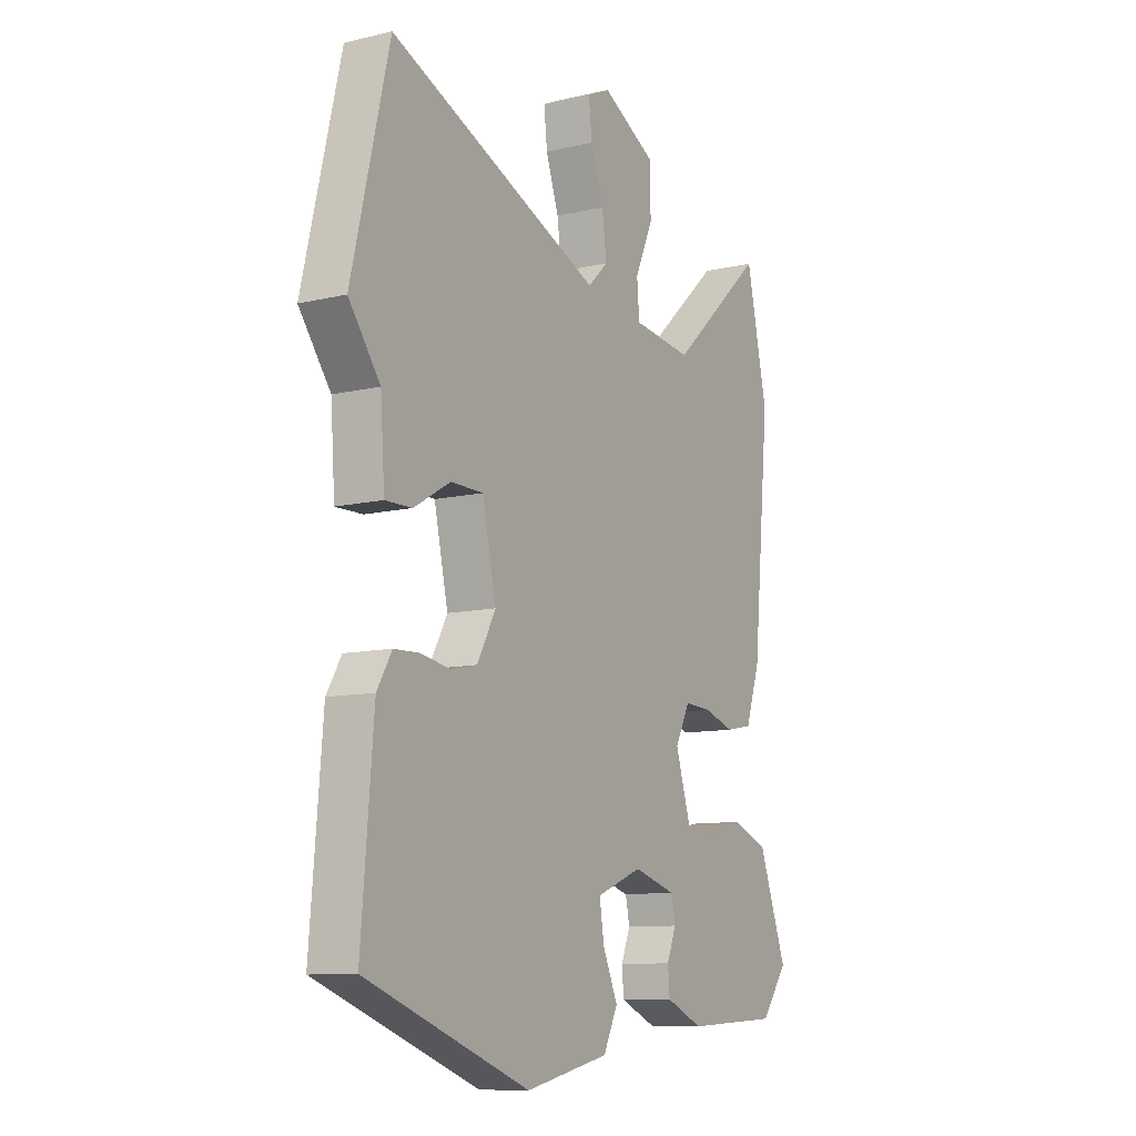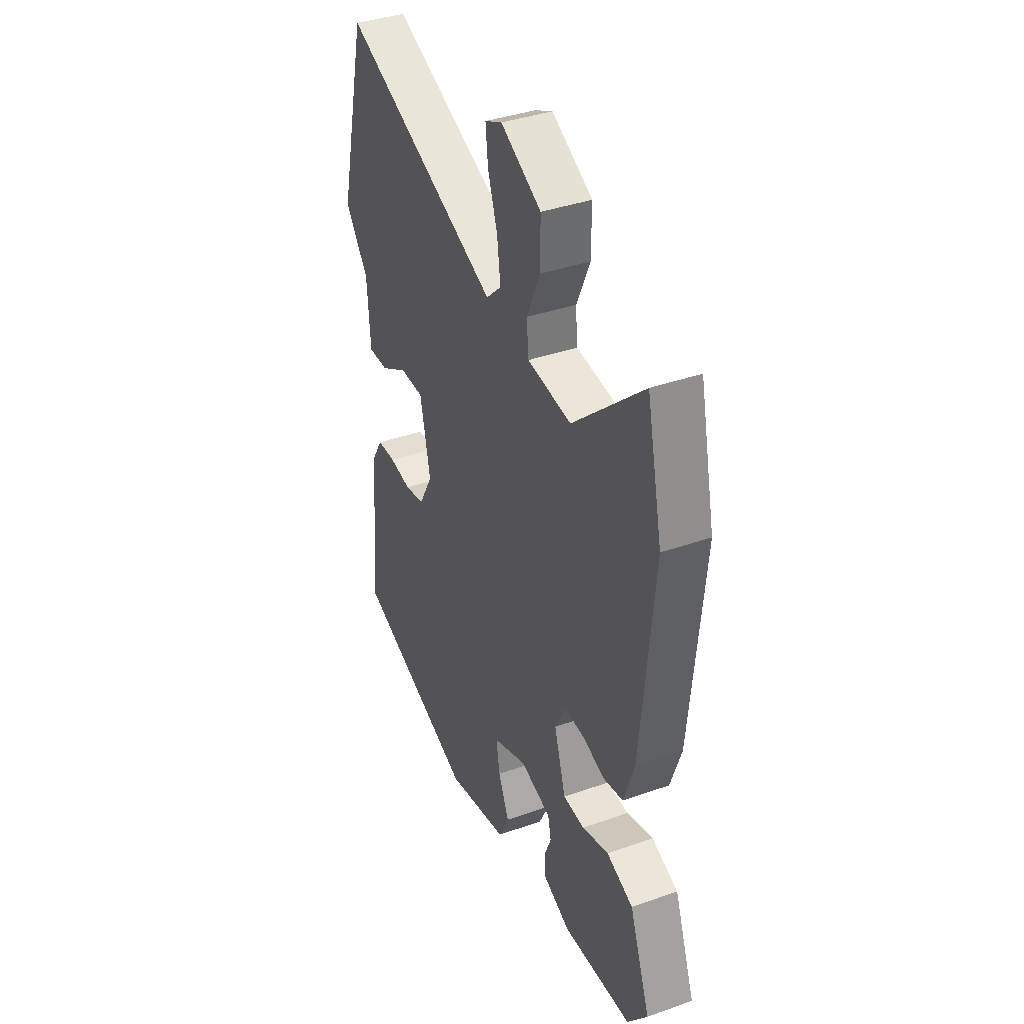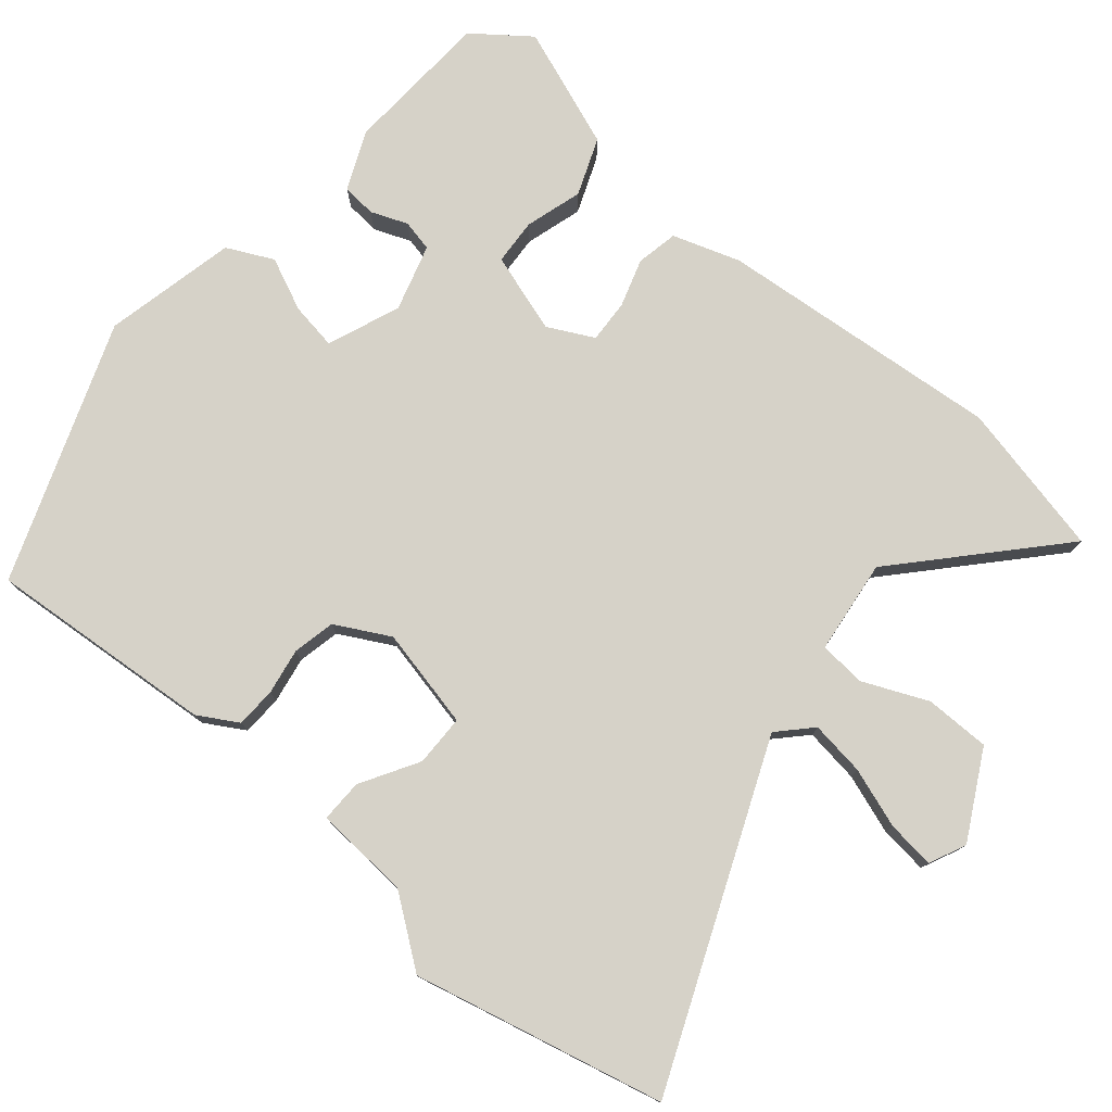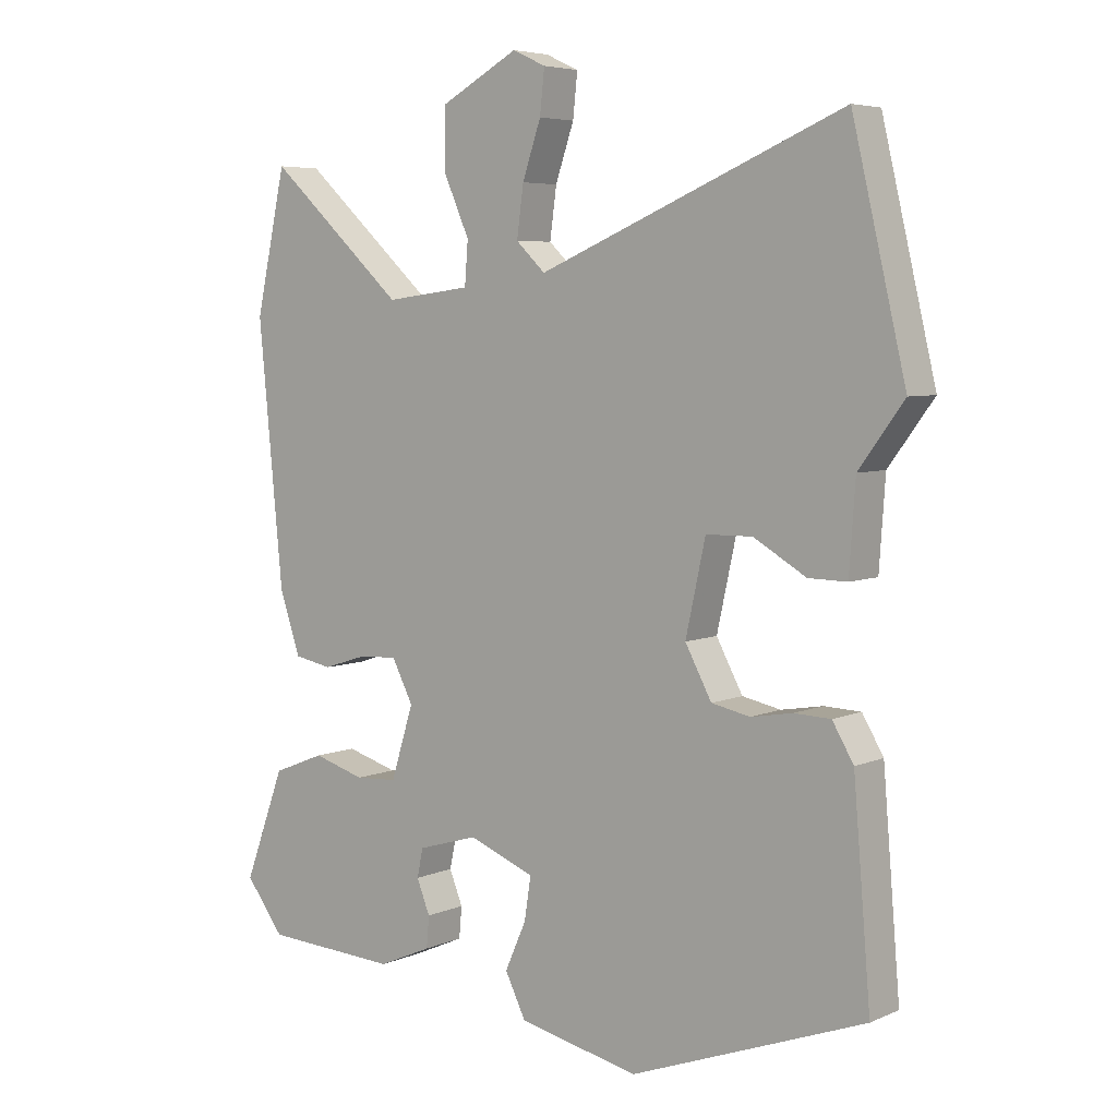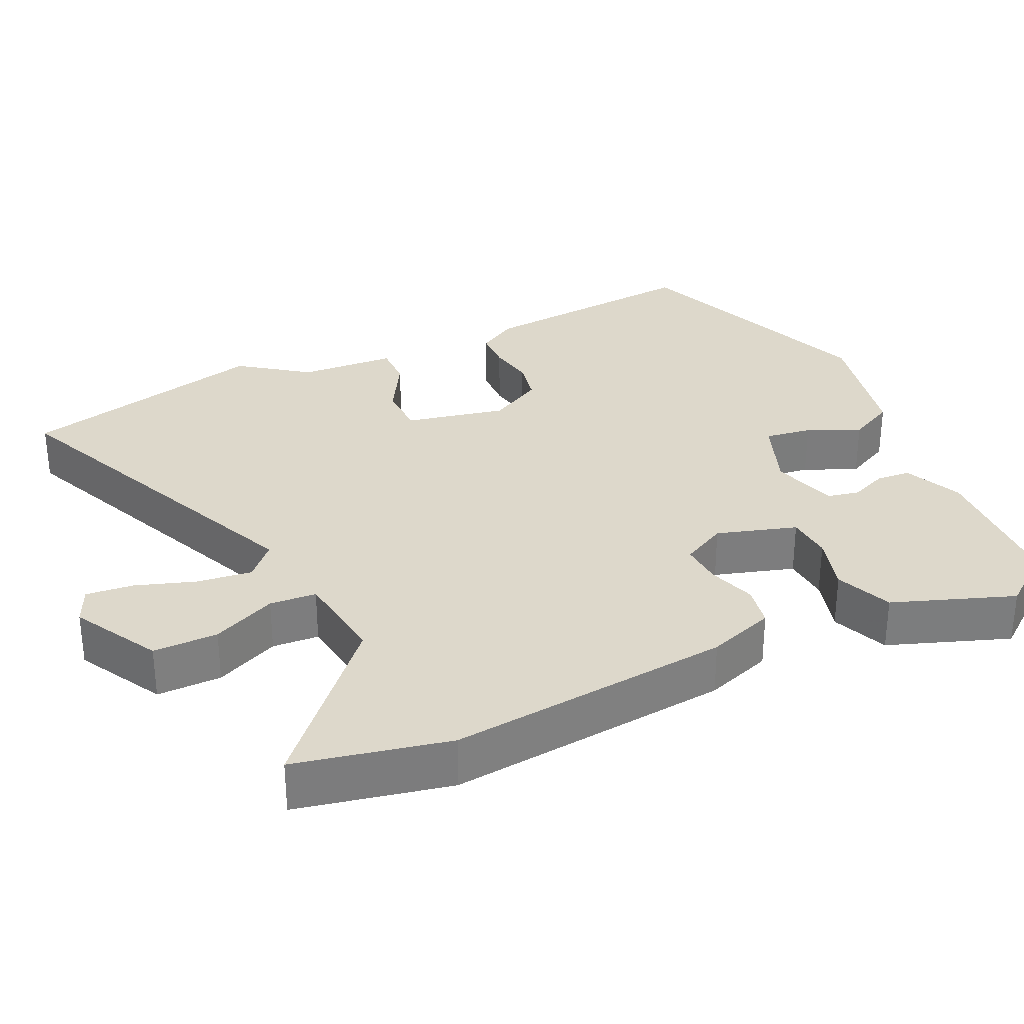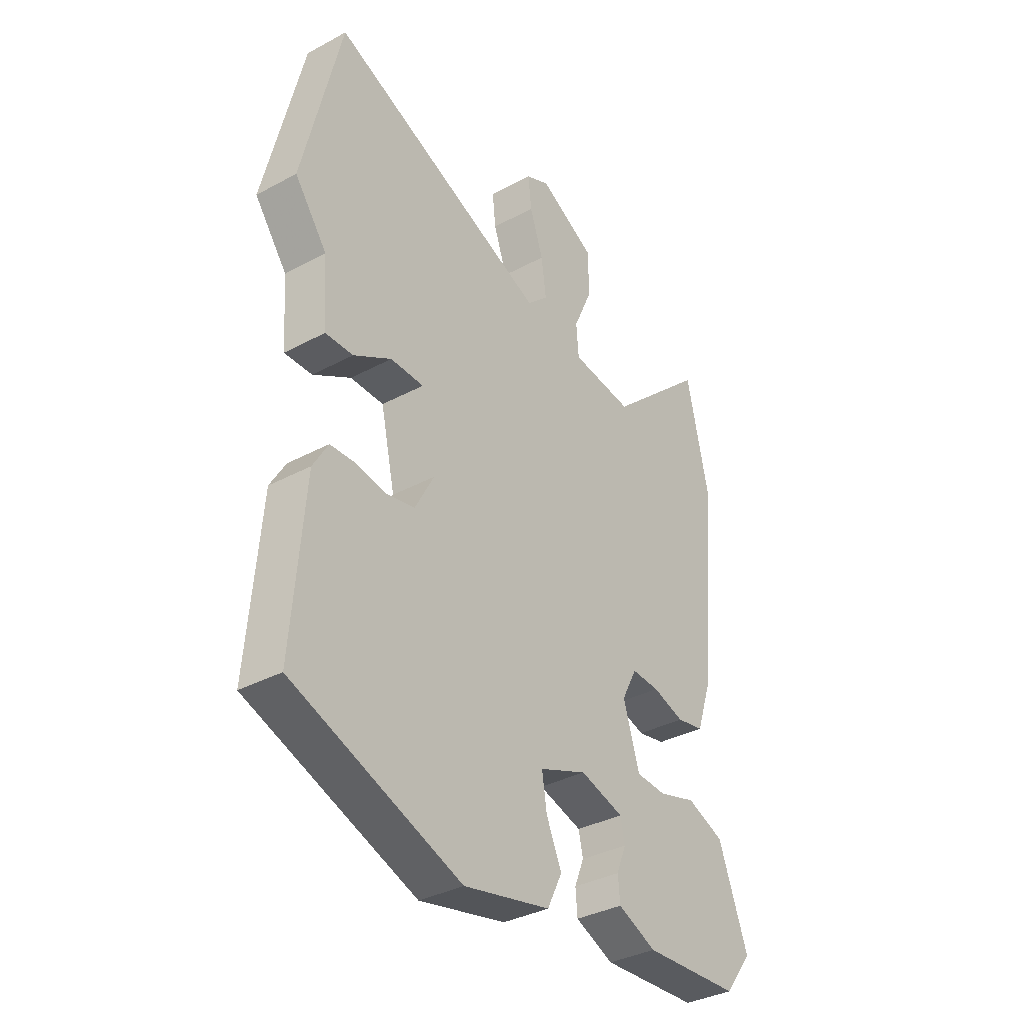
<metadata>
{"format":"obj","ext":"obj","renderer":"f3d","projection":"perspective","resolution":1024,"background":"white","views":[{"elev":-10.3,"azim":-59.1,"up":"+Z"},{"elev":38.3,"azim":65.9,"up":"+Z"},{"elev":77.7,"azim":-49.7,"up":"+Y"},{"elev":5.6,"azim":-142.2,"up":"+Z"},{"elev":31.4,"azim":64.5,"up":"+Y"},{"elev":-35.3,"azim":-54.4,"up":"+Z"}]}
</metadata>
<code>
v -0.538 0.07 0.341
v -0.457 0.07 0.683
v 0.002 0.07 0.49
v 0.046 0.07 0.532
v 0.036 0.07 0.607
v 0.008 0.07 0.689
v 0.001 0.07 0.754
v 0.051 0.07 0.777
v 0.169 0.07 0.713
v 0.169 0.07 0.624
v 0.13 0.07 0.536
v 0.135 0.07 0.472
v 0.264 0.07 0.456
v 0.469 0.07 0.643
v 0.515 0.07 0.433
v 0.478 0.07 0.044
v 0.447 0.07 -0.048
v 0.39 0.07 -0.059
v 0.324 0.07 -0.038
v 0.266 0.07 -0.035
v 0.234 0.07 -0.097
v 0.268 0.07 -0.206
v 0.331 0.07 -0.21
v 0.409 0.07 -0.187
v 0.487 0.07 -0.218
v 0.548 0.07 -0.383
v 0.49 0.07 -0.459
v 0.288 0.07 -0.47
v 0.208 0.07 -0.435
v 0.204 0.07 -0.388
v 0.224 0.07 -0.338
v 0.215 0.07 -0.295
v 0.124 0.07 -0.268
v 0.025 0.07 -0.307
v 0.035 0.07 -0.371
v 0.067 0.07 -0.443
v 0.036 0.07 -0.506
v -0.145 0.07 -0.546
v -0.498 0.07 -0.415
v -0.472 0.07 -0.104
v -0.44 0.07 -0.05
v -0.385 0.07 -0.048
v -0.322 0.07 -0.059
v -0.264 0.07 -0.047
v -0.224 0.07 0.027
v -0.254 0.07 0.164
v -0.324 0.07 0.165
v -0.403 0.07 0.119
v -0.461 0.07 0.118
v -0.47 0.07 0.249
v -0.538 0 0.341
v -0.457 0 0.683
v 0.002 0 0.49
v 0.046 0 0.532
v 0.036 0 0.607
v 0.008 0 0.689
v 0.001 0 0.754
v 0.051 0 0.777
v 0.169 0 0.713
v 0.169 0 0.624
v 0.13 0 0.536
v 0.135 0 0.472
v 0.264 0 0.456
v 0.469 0 0.643
v 0.515 0 0.433
v 0.478 0 0.044
v 0.447 0 -0.048
v 0.39 0 -0.059
v 0.324 0 -0.038
v 0.266 0 -0.035
v 0.234 0 -0.097
v 0.268 0 -0.206
v 0.331 0 -0.21
v 0.409 0 -0.187
v 0.487 0 -0.218
v 0.548 0 -0.383
v 0.49 0 -0.459
v 0.288 0 -0.47
v 0.208 0 -0.435
v 0.204 0 -0.388
v 0.224 0 -0.338
v 0.215 0 -0.295
v 0.124 0 -0.268
v 0.025 0 -0.307
v 0.035 0 -0.371
v 0.067 0 -0.443
v 0.036 0 -0.506
v -0.145 0 -0.546
v -0.498 0 -0.415
v -0.472 0 -0.104
v -0.44 0 -0.05
v -0.385 0 -0.048
v -0.322 0 -0.059
v -0.264 0 -0.047
v -0.224 0 0.027
v -0.254 0 0.164
v -0.324 0 0.165
v -0.403 0 0.119
v -0.461 0 0.118
v -0.47 0 0.249
f 47 48 49 50
f 46 47 50 1
f 40 41 42 43
f 40 43 44
f 39 40 44
f 38 39 44
f 35 36 37 38
f 34 35 38 44
f 33 34 44 45
f 28 29 30 31
f 28 31 32
f 27 28 32
f 26 27 32
f 23 24 25 26
f 22 23 26 32
f 21 22 32 33
f 16 17 18 19
f 16 19 20
f 13 14 15 16
f 12 13 16 20
f 8 9 10 11
f 8 11 12
f 5 6 7 8
f 4 5 8 12
f 3 4 12 20
f 46 1 2 3
f 21 33 45 46
f 3 20 21 46
f 100 99 98 97
f 51 100 97 96
f 93 92 91 90
f 94 93 90
f 94 90 89
f 94 89 88
f 88 87 86 85
f 94 88 85 84
f 95 94 84 83
f 81 80 79 78
f 82 81 78
f 82 78 77
f 82 77 76
f 76 75 74 73
f 82 76 73 72
f 83 82 72 71
f 69 68 67 66
f 70 69 66
f 66 65 64 63
f 70 66 63 62
f 61 60 59 58
f 62 61 58
f 58 57 56 55
f 62 58 55 54
f 70 62 54 53
f 53 52 51 96
f 96 95 83 71
f 96 71 70 53
f 1 51 52 2
f 2 52 53 3
f 3 53 54 4
f 4 54 55 5
f 5 55 56 6
f 6 56 57 7
f 7 57 58 8
f 8 58 59 9
f 9 59 60 10
f 10 60 61 11
f 11 61 62 12
f 12 62 63 13
f 13 63 64 14
f 14 64 65 15
f 15 65 66 16
f 16 66 67 17
f 17 67 68 18
f 18 68 69 19
f 19 69 70 20
f 20 70 71 21
f 21 71 72 22
f 22 72 73 23
f 23 73 74 24
f 24 74 75 25
f 25 75 76 26
f 26 76 77 27
f 27 77 78 28
f 28 78 79 29
f 29 79 80 30
f 30 80 81 31
f 31 81 82 32
f 32 82 83 33
f 33 83 84 34
f 34 84 85 35
f 35 85 86 36
f 36 86 87 37
f 37 87 88 38
f 38 88 89 39
f 39 89 90 40
f 40 90 91 41
f 41 91 92 42
f 42 92 93 43
f 43 93 94 44
f 44 94 95 45
f 45 95 96 46
f 46 96 97 47
f 47 97 98 48
f 48 98 99 49
f 49 99 100 50
f 50 100 51 1

</code>
